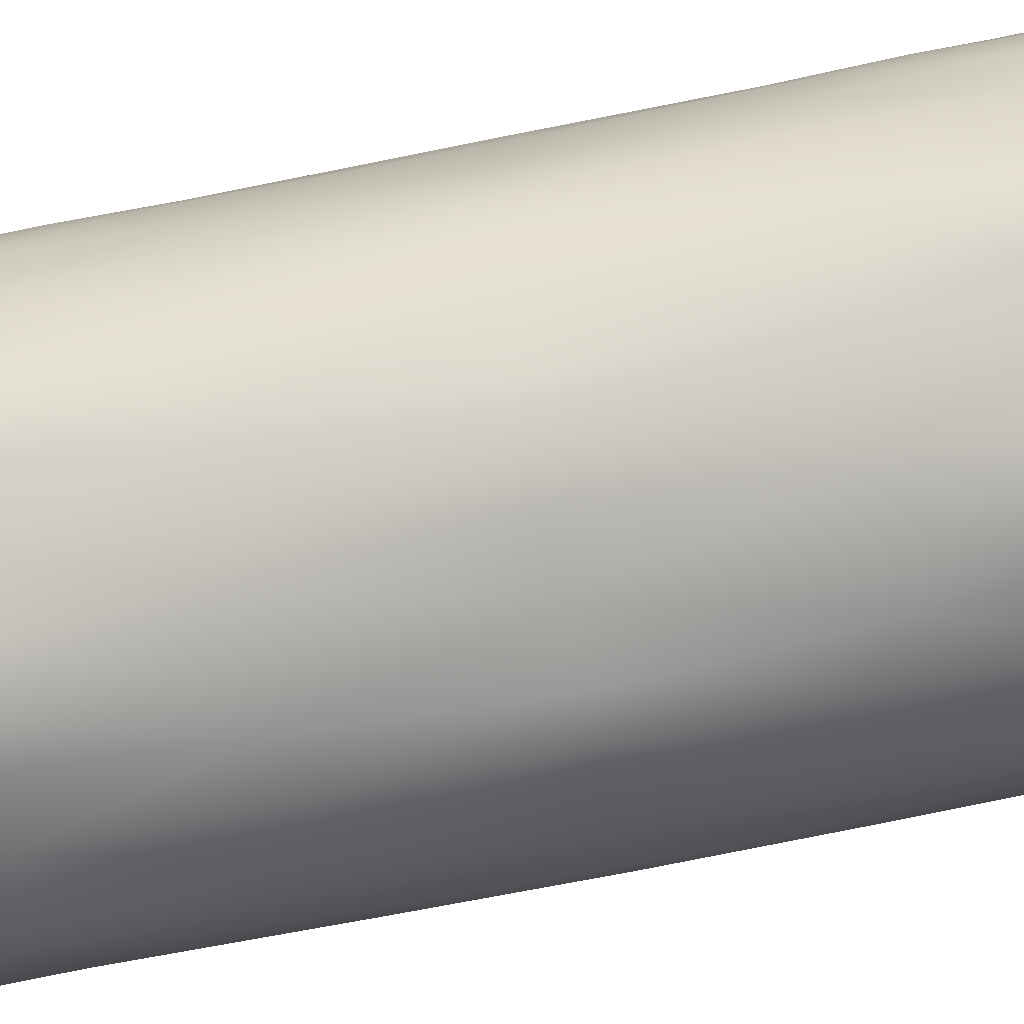
<metadata>
{"format":"obj","ext":"obj","renderer":"f3d","projection":"perspective","resolution":1024,"background":"white","views":[{"elev":-75.9,"azim":-78.8,"up":"+Y"}]}
</metadata>
<code>
v -0.3083 -0.3083 0.8302
v 0.3083 -0.3083 0.8302
v -0.3083 0.3083 0.8302
v 0.3083 0.3083 0.8302
v -0.3083 0.3083 -0.8264
v 0.3083 0.3083 -0.8264
v -0.3083 -0.3083 -0.8264
v 0.3083 -0.3083 -0.8264
v 0 -0.4284 0.8302
v -0 0.4284 0.8302
v 0 0.4284 -0.8264
v -0 -0.4284 -0.8264
v -0.4284 -0 0.8302
v 0.4284 0 0.8302
v -0.3085 0.3085 0.05181
v 0.3085 0.3085 0.05181
v -0.4284 0 -0.8264
v 0.4284 0 -0.8264
v -0.3085 -0.3085 0.05181
v 0.3085 -0.3085 0.05181
v -0 0.4289 0.05628
v -0 -0.4289 0.05628
v 0.4289 0 0.05628
v -0.4289 -0 0.05628
v -0.1702 -0.402 0.8483
v 0.1702 -0.402 0.8483
v -0.1702 0.402 0.8483
v 0.1702 0.402 0.8483
v -0.1702 0.402 -0.8483
v 0.1702 0.402 -0.8483
v -0.1702 -0.402 -0.8483
v 0.1702 -0.402 -0.8483
v -0.402 -0.1702 0.8483
v -0.402 0.1702 0.8483
v 0.402 -0.1702 0.8483
v 0.402 0.1702 0.8483
v -0.3125 0.3125 0.655
v -0.3125 0.3125 -0.6044
v 0.3125 0.3125 0.655
v 0.3125 0.3125 -0.6044
v -0.402 0.1702 -0.8483
v -0.402 -0.1702 -0.8483
v 0.402 0.1702 -0.8483
v 0.402 -0.1702 -0.8483
v -0.3125 -0.3125 -0.6044
v -0.3125 -0.3125 0.655
v 0.3125 -0.3125 -0.6044
v 0.3125 -0.3125 0.655
v 0 0.4336 0.6565
v 0.1707 0.4031 0.06352
v -0 0.4336 -0.6017
v -0.1707 0.4031 0.06554
v 0 -0.4336 -0.6017
v 0.1707 -0.4031 0.06554
v -0 -0.4336 0.6565
v -0.1707 -0.4031 0.06352
v 0.4031 -0.1707 0.06352
v 0.4336 -0 -0.6017
v 0.4031 0.1707 0.06554
v 0.4336 0 0.6565
v -0.4031 -0.1707 0.06554
v -0.4336 -0 0.6565
v -0.4031 0.1707 0.06352
v -0.4336 -0 -0.6017
v 0.1682 0.398 0.6455
v 0.1682 0.398 -0.5816
v -0.1682 0.398 -0.5797
v -0.1682 0.398 0.6455
v 0.1682 -0.398 -0.5797
v 0.1682 -0.398 0.6455
v -0.1682 -0.398 0.6455
v -0.1682 -0.398 -0.5816
v 0.398 -0.1682 -0.5816
v 0.398 0.1682 -0.5797
v 0.398 0.1682 0.6455
v 0.398 -0.1682 0.6455
v -0.398 -0.1682 0.6455
v -0.398 0.1682 0.6455
v -0.398 0.1682 -0.5816
v -0.398 -0.1682 -0.5797
v -0.2352 -0.3653 0.8405
v -0.09574 -0.4191 0.8405
v 0.09574 -0.4191 0.8405
v 0.2352 -0.3653 0.8405
v -0.2352 0.3653 0.8405
v -0.09574 0.4191 0.8405
v 0.09574 0.4191 0.8405
v 0.2352 0.3653 0.8405
v -0.2352 0.3653 -0.8396
v -0.09574 0.4191 -0.8379
v 0.09574 0.4191 -0.8396
v 0.2352 0.3653 -0.8385
v -0.2352 -0.3653 -0.8385
v -0.09574 -0.4191 -0.8396
v 0.09574 -0.4191 -0.8379
v 0.2352 -0.3653 -0.8396
v -0.3653 -0.2352 0.8405
v -0.4191 -0.09574 0.8405
v -0.4191 0.09574 0.8405
v -0.3653 0.2352 0.8405
v 0.3653 -0.2352 0.8405
v 0.4191 -0.09574 0.8405
v 0.4191 0.09574 0.8405
v 0.3653 0.2352 0.8405
v -0.3108 0.3108 0.764
v -0.3112 0.3112 0.4526
v -0.3112 0.3112 -0.3731
v -0.3108 0.3108 -0.7429
v 0.3108 0.3108 0.764
v 0.3112 0.3112 0.4526
v 0.3112 0.3112 -0.3731
v 0.3108 0.3108 -0.7431
v -0.3653 0.2352 -0.8385
v -0.4191 0.09574 -0.8396
v -0.4191 -0.09574 -0.8379
v -0.3653 -0.2352 -0.8396
v 0.3653 0.2352 -0.8396
v 0.4191 0.09574 -0.8379
v 0.4191 -0.09574 -0.8396
v 0.3653 -0.2352 -0.8385
v -0.3108 -0.3108 -0.7431
v -0.3112 -0.3112 -0.3731
v -0.3112 -0.3112 0.4526
v -0.3108 -0.3108 0.764
v 0.3108 -0.3108 -0.7431
v 0.3112 -0.3112 -0.3731
v 0.3112 -0.3112 0.4526
v 0.3108 -0.3108 0.764
v -0 0.4321 0.4558
v -0 0.4315 0.764
v 0.103 0.4209 0.0492
v 0.2316 0.3714 0.06352
v -0 0.4321 -0.3692
v 0 0.4315 -0.7411
v -0.103 0.4209 0.06648
v -0.2316 0.3714 0.04783
v -0 -0.4321 -0.3692
v -0 -0.4315 -0.7411
v 0.103 -0.4209 0.06648
v 0.2316 -0.3714 0.04783
v -0 -0.4321 0.4558
v 0 -0.4315 0.764
v -0.103 -0.4209 0.0492
v -0.2316 -0.3714 0.06352
v 0.4209 -0.103 0.0492
v 0.3714 -0.2316 0.06352
v 0.4321 -0 -0.3692
v 0.4315 -0 -0.7411
v 0.4209 0.103 0.06648
v 0.3714 0.2316 0.04783
v 0.4321 0 0.4558
v 0.4315 0 0.764
v -0.4209 -0.103 0.06648
v -0.3714 -0.2316 0.04783
v -0.4321 -0 0.4558
v -0.4315 -0 0.764
v -0.4209 0.103 0.0492
v -0.3714 0.2316 0.06352
v -0.4321 -0 -0.3692
v -0.4315 -0 -0.7411
v 0.1693 0.4001 0.8014
v 0.259 0.3539 0.6525
v 0.1699 0.4014 0.3448
v 0.06992 0.4264 0.6516
v 0.259 0.3539 -0.5921
v 0.1693 0.4001 -0.7944
v 0.06992 0.4264 -0.6009
v 0.1699 0.4014 -0.2311
v -0.1693 0.4001 -0.7936
v -0.259 0.3539 -0.602
v -0.1699 0.4014 -0.2289
v -0.06992 0.4264 -0.5889
v -0.259 0.3539 0.65
v -0.1693 0.4001 0.8014
v -0.06992 0.4264 0.6541
v -0.1699 0.4014 0.3461
v 0.1693 -0.4001 -0.7936
v 0.259 -0.3539 -0.602
v 0.1699 -0.4014 -0.2289
v 0.06992 -0.4264 -0.5889
v 0.259 -0.3539 0.65
v 0.1693 -0.4001 0.8014
v 0.06992 -0.4264 0.6541
v 0.1699 -0.4014 0.3461
v -0.1693 -0.4001 0.8014
v -0.259 -0.3539 0.6525
v -0.1699 -0.4014 0.3448
v -0.06992 -0.4264 0.6516
v -0.259 -0.3539 -0.5921
v -0.1693 -0.4001 -0.7944
v -0.06992 -0.4264 -0.6009
v -0.1699 -0.4014 -0.2311
v 0.3539 -0.259 -0.5921
v 0.4001 -0.1693 -0.7944
v 0.4264 -0.06992 -0.6009
v 0.4014 -0.1699 -0.2311
v 0.4001 0.1693 -0.7936
v 0.3539 0.259 -0.602
v 0.4014 0.1699 -0.2289
v 0.4264 0.06992 -0.5889
v 0.3539 0.259 0.65
v 0.4001 0.1693 0.8014
v 0.4264 0.06992 0.6541
v 0.4014 0.1699 0.3461
v 0.4001 -0.1693 0.8014
v 0.3539 -0.259 0.6525
v 0.4014 -0.1699 0.3448
v 0.4264 -0.06992 0.6516
v -0.3539 -0.259 0.65
v -0.4001 -0.1693 0.8014
v -0.4264 -0.06992 0.6541
v -0.4014 -0.1699 0.3461
v -0.4001 0.1693 0.8014
v -0.3539 0.259 0.6525
v -0.4014 0.1699 0.3448
v -0.4264 0.06992 0.6516
v -0.3539 0.259 -0.5921
v -0.4001 0.1693 -0.7944
v -0.4264 0.06992 -0.6009
v -0.4014 0.1699 -0.2311
v -0.4001 -0.1693 -0.7936
v -0.3539 -0.259 -0.602
v -0.4014 -0.1699 -0.2289
v -0.4264 -0.06992 -0.5889
v 0.2443 0.3606 0.7758
v 0.2444 0.3615 0.4095
v 0.08624 0.4223 0.3852
v 0.0856 0.4217 0.7758
v 0.2443 0.3606 -0.7602
v 0.0856 0.4217 -0.7639
v 0.08624 0.4223 -0.3041
v 0.2444 0.3615 -0.2951
v -0.2443 0.3606 -0.7639
v -0.2444 0.3615 -0.3065
v -0.08624 0.4223 -0.2908
v -0.0856 0.4217 -0.7586
v -0.2443 0.3606 0.7758
v -0.0856 0.4217 0.7758
v -0.08624 0.4223 0.4129
v -0.2444 0.3615 0.3815
v 0.2443 -0.3606 -0.7639
v 0.2444 -0.3615 -0.3065
v 0.08624 -0.4223 -0.2908
v 0.0856 -0.4217 -0.7586
v 0.2443 -0.3606 0.7758
v 0.0856 -0.4217 0.7758
v 0.08624 -0.4223 0.4129
v 0.2444 -0.3615 0.3815
v -0.2443 -0.3606 0.7758
v -0.2444 -0.3615 0.4095
v -0.08624 -0.4223 0.3852
v -0.0856 -0.4217 0.7758
v -0.2443 -0.3606 -0.7602
v -0.0856 -0.4217 -0.7639
v -0.08624 -0.4223 -0.3041
v -0.2444 -0.3615 -0.2951
v 0.3606 -0.2443 -0.7602
v 0.4217 -0.0856 -0.7639
v 0.4223 -0.08624 -0.3041
v 0.3615 -0.2444 -0.2951
v 0.3606 0.2443 -0.7639
v 0.3615 0.2444 -0.3065
v 0.4223 0.08624 -0.2908
v 0.4217 0.0856 -0.7586
v 0.3606 0.2443 0.7758
v 0.4217 0.0856 0.7758
v 0.4223 0.08624 0.4129
v 0.3615 0.2444 0.3815
v 0.3606 -0.2443 0.7758
v 0.3615 -0.2444 0.4095
v 0.4223 -0.08624 0.3852
v 0.4217 -0.0856 0.7758
v -0.3606 -0.2443 0.7758
v -0.4217 -0.0856 0.7758
v -0.4223 -0.08624 0.4129
v -0.3615 -0.2444 0.3815
v -0.3606 0.2443 0.7758
v -0.3615 0.2444 0.4095
v -0.4223 0.08624 0.3852
v -0.4217 0.0856 0.7758
v -0.3606 0.2443 -0.7602
v -0.4217 0.0856 -0.7639
v -0.4223 0.08624 -0.3041
v -0.3615 0.2444 -0.2951
v -0.3606 -0.2443 -0.7639
v -0.3615 -0.2444 -0.3065
v -0.4223 -0.08624 -0.2908
v -0.4217 -0.0856 -0.7586
v 0.2088 0.3838 0.8256
v 0.2815 0.3393 0.7446
v 0.2814 0.3395 0.532
v 0.209 0.3857 0.251
v 0.1301 0.4158 0.2354
v 0.04297 0.4313 0.5499
v 0.04268 0.4312 0.7459
v 0.1287 0.4143 0.8256
v 0.2815 0.3393 -0.7043
v 0.2088 0.3838 -0.818
v 0.1287 0.4143 -0.8189
v 0.04268 0.4312 -0.7081
v 0.04297 0.4313 -0.4706
v 0.1301 0.4158 -0.1362
v 0.209 0.3857 -0.1183
v 0.2814 0.3395 -0.4655
v -0.2088 0.3838 -0.8189
v -0.2815 0.3393 -0.709
v -0.2814 0.3395 -0.4706
v -0.209 0.3857 -0.1242
v -0.1301 0.4158 -0.1151
v -0.04297 0.4313 -0.4613
v -0.04268 0.4312 -0.702
v -0.1287 0.4143 -0.818
v -0.2815 0.3393 0.7446
v -0.2088 0.3838 0.8256
v -0.1287 0.4143 0.8256
v -0.04268 0.4312 0.7459
v -0.04297 0.4313 0.5346
v -0.1301 0.4158 0.254
v -0.209 0.3857 0.2354
v -0.2814 0.3395 0.5465
v 0.2088 -0.3838 -0.8189
v 0.2815 -0.3393 -0.709
v 0.2814 -0.3395 -0.4735
v 0.209 -0.3857 -0.1242
v 0.1301 -0.4158 -0.1151
v 0.04297 -0.4313 -0.4613
v 0.04268 -0.4312 -0.702
v 0.1287 -0.4143 -0.818
v 0.2815 -0.3393 0.7446
v 0.2088 -0.3838 0.8256
v 0.1287 -0.4143 0.8256
v 0.04268 -0.4312 0.7459
v 0.04297 -0.4313 0.5346
v 0.1301 -0.4158 0.254
v 0.209 -0.3857 0.2354
v 0.2814 -0.3395 0.5465
v -0.2088 -0.3838 0.8256
v -0.2815 -0.3393 0.7446
v -0.2814 -0.3395 0.532
v -0.209 -0.3857 0.251
v -0.1301 -0.4158 0.2354
v -0.04297 -0.4313 0.5499
v -0.04268 -0.4312 0.7459
v -0.1287 -0.4143 0.8256
v -0.2815 -0.3393 -0.7043
v -0.2088 -0.3838 -0.818
v -0.1287 -0.4143 -0.8189
v -0.04268 -0.4312 -0.7081
v -0.04297 -0.4313 -0.4706
v -0.1301 -0.4158 -0.1362
v -0.209 -0.3857 -0.1183
v -0.2814 -0.3395 -0.4655
v 0.3393 -0.2815 -0.7043
v 0.3838 -0.2088 -0.818
v 0.4143 -0.1287 -0.8189
v 0.4312 -0.04268 -0.7081
v 0.4313 -0.04297 -0.4706
v 0.4158 -0.1301 -0.1362
v 0.3857 -0.209 -0.1183
v 0.3395 -0.2814 -0.4655
v 0.3838 0.2088 -0.8189
v 0.3393 0.2815 -0.709
v 0.3395 0.2814 -0.4735
v 0.3857 0.209 -0.1242
v 0.4158 0.1301 -0.1151
v 0.4313 0.04297 -0.4613
v 0.4312 0.04268 -0.702
v 0.4143 0.1287 -0.818
v 0.3393 0.2815 0.7446
v 0.3838 0.2088 0.8256
v 0.4143 0.1287 0.8256
v 0.4312 0.04268 0.7459
v 0.4313 0.04297 0.5346
v 0.4158 0.1301 0.254
v 0.3857 0.209 0.2354
v 0.3395 0.2814 0.5465
v 0.3838 -0.2088 0.8256
v 0.3393 -0.2815 0.7446
v 0.3395 -0.2814 0.532
v 0.3857 -0.209 0.251
v 0.4158 -0.1301 0.2354
v 0.4313 -0.04297 0.5499
v 0.4312 -0.04268 0.7459
v 0.4143 -0.1287 0.8256
v -0.3393 -0.2815 0.7446
v -0.3838 -0.2088 0.8256
v -0.4143 -0.1287 0.8256
v -0.4312 -0.04268 0.7459
v -0.4313 -0.04297 0.5346
v -0.4158 -0.1301 0.254
v -0.3857 -0.209 0.2354
v -0.3395 -0.2814 0.5465
v -0.3838 0.2088 0.8256
v -0.3393 0.2815 0.7446
v -0.3395 0.2814 0.532
v -0.3857 0.209 0.251
v -0.4158 0.1301 0.2354
v -0.4313 0.04297 0.5499
v -0.4312 0.04268 0.7459
v -0.4143 0.1287 0.8256
v -0.3393 0.2815 -0.7043
v -0.3838 0.2088 -0.818
v -0.4143 0.1287 -0.8189
v -0.4312 0.04268 -0.7075
v -0.4313 0.04297 -0.4683
v -0.4158 0.1301 -0.1362
v -0.3857 0.209 -0.1183
v -0.3395 0.2814 -0.4655
v -0.3838 -0.2088 -0.8189
v -0.3393 -0.2815 -0.709
v -0.3395 -0.2814 -0.4735
v -0.3857 -0.209 -0.1242
v -0.4158 -0.1301 -0.1151
v -0.4313 -0.04297 -0.4613
v -0.4312 -0.04268 -0.7018
v -0.4143 -0.1287 -0.818
f 4 88 225
f 88 289 225
f 65 225 161
f 225 289 161
f 161 289 28
f 289 88 28
f 4 225 109
f 225 290 109
f 109 290 39
f 290 162 39
f 65 162 225
f 162 290 225
f 16 110 226
f 110 291 226
f 65 226 162
f 226 291 162
f 162 291 39
f 291 110 39
f 16 226 132
f 226 292 132
f 132 292 50
f 292 163 50
f 65 163 226
f 163 292 226
f 21 131 227
f 131 293 227
f 65 227 163
f 227 293 163
f 163 293 50
f 293 131 50
f 21 227 129
f 227 294 129
f 129 294 49
f 294 164 49
f 65 164 227
f 164 294 227
f 10 130 228
f 130 295 228
f 65 228 164
f 228 295 164
f 164 295 49
f 295 130 49
f 10 228 87
f 228 296 87
f 87 296 28
f 296 161 28
f 65 161 228
f 161 296 228
f 6 112 229
f 112 297 229
f 66 229 165
f 229 297 165
f 165 297 40
f 297 112 40
f 6 229 92
f 229 298 92
f 92 298 30
f 298 166 30
f 66 166 229
f 166 298 229
f 11 91 230
f 91 299 230
f 66 230 166
f 230 299 166
f 166 299 30
f 299 91 30
f 11 230 134
f 230 300 134
f 134 300 51
f 300 167 51
f 66 167 230
f 167 300 230
f 21 133 231
f 133 301 231
f 66 231 167
f 231 301 167
f 167 301 51
f 301 133 51
f 21 231 131
f 231 302 131
f 131 302 50
f 302 168 50
f 66 168 231
f 168 302 231
f 16 132 232
f 132 303 232
f 66 232 168
f 232 303 168
f 168 303 50
f 303 132 50
f 16 232 111
f 232 304 111
f 111 304 40
f 304 165 40
f 66 165 232
f 165 304 232
f 5 89 233
f 89 305 233
f 67 233 169
f 233 305 169
f 169 305 29
f 305 89 29
f 5 233 108
f 233 306 108
f 108 306 38
f 306 170 38
f 67 170 233
f 170 306 233
f 15 107 234
f 107 307 234
f 67 234 170
f 234 307 170
f 170 307 38
f 307 107 38
f 15 234 136
f 234 308 136
f 136 308 52
f 308 171 52
f 67 171 234
f 171 308 234
f 21 135 235
f 135 309 235
f 67 235 171
f 235 309 171
f 171 309 52
f 309 135 52
f 21 235 133
f 235 310 133
f 133 310 51
f 310 172 51
f 67 172 235
f 172 310 235
f 11 134 236
f 134 311 236
f 67 236 172
f 236 311 172
f 172 311 51
f 311 134 51
f 11 236 90
f 236 312 90
f 90 312 29
f 312 169 29
f 67 169 236
f 169 312 236
f 3 105 237
f 105 313 237
f 68 237 173
f 237 313 173
f 173 313 37
f 313 105 37
f 3 237 85
f 237 314 85
f 85 314 27
f 314 174 27
f 68 174 237
f 174 314 237
f 10 86 238
f 86 315 238
f 68 238 174
f 238 315 174
f 174 315 27
f 315 86 27
f 10 238 130
f 238 316 130
f 130 316 49
f 316 175 49
f 68 175 238
f 175 316 238
f 21 129 239
f 129 317 239
f 68 239 175
f 239 317 175
f 175 317 49
f 317 129 49
f 21 239 135
f 239 318 135
f 135 318 52
f 318 176 52
f 68 176 239
f 176 318 239
f 15 136 240
f 136 319 240
f 68 240 176
f 240 319 176
f 176 319 52
f 319 136 52
f 15 240 106
f 240 320 106
f 106 320 37
f 320 173 37
f 68 173 240
f 173 320 240
f 8 96 241
f 96 321 241
f 69 241 177
f 241 321 177
f 177 321 32
f 321 96 32
f 8 241 125
f 241 322 125
f 125 322 47
f 322 178 47
f 69 178 241
f 178 322 241
f 20 126 242
f 126 323 242
f 69 242 178
f 242 323 178
f 178 323 47
f 323 126 47
f 20 242 140
f 242 324 140
f 140 324 54
f 324 179 54
f 69 179 242
f 179 324 242
f 22 139 243
f 139 325 243
f 69 243 179
f 243 325 179
f 179 325 54
f 325 139 54
f 22 243 137
f 243 326 137
f 137 326 53
f 326 180 53
f 69 180 243
f 180 326 243
f 12 138 244
f 138 327 244
f 69 244 180
f 244 327 180
f 180 327 53
f 327 138 53
f 12 244 95
f 244 328 95
f 95 328 32
f 328 177 32
f 69 177 244
f 177 328 244
f 2 128 245
f 128 329 245
f 70 245 181
f 245 329 181
f 181 329 48
f 329 128 48
f 2 245 84
f 245 330 84
f 84 330 26
f 330 182 26
f 70 182 245
f 182 330 245
f 9 83 246
f 83 331 246
f 70 246 182
f 246 331 182
f 182 331 26
f 331 83 26
f 9 246 142
f 246 332 142
f 142 332 55
f 332 183 55
f 70 183 246
f 183 332 246
f 22 141 247
f 141 333 247
f 70 247 183
f 247 333 183
f 183 333 55
f 333 141 55
f 22 247 139
f 247 334 139
f 139 334 54
f 334 184 54
f 70 184 247
f 184 334 247
f 20 140 248
f 140 335 248
f 70 248 184
f 248 335 184
f 184 335 54
f 335 140 54
f 20 248 127
f 248 336 127
f 127 336 48
f 336 181 48
f 70 181 248
f 181 336 248
f 1 81 249
f 81 337 249
f 71 249 185
f 249 337 185
f 185 337 25
f 337 81 25
f 1 249 124
f 249 338 124
f 124 338 46
f 338 186 46
f 71 186 249
f 186 338 249
f 19 123 250
f 123 339 250
f 71 250 186
f 250 339 186
f 186 339 46
f 339 123 46
f 19 250 144
f 250 340 144
f 144 340 56
f 340 187 56
f 71 187 250
f 187 340 250
f 22 143 251
f 143 341 251
f 71 251 187
f 251 341 187
f 187 341 56
f 341 143 56
f 22 251 141
f 251 342 141
f 141 342 55
f 342 188 55
f 71 188 251
f 188 342 251
f 9 142 252
f 142 343 252
f 71 252 188
f 252 343 188
f 188 343 55
f 343 142 55
f 9 252 82
f 252 344 82
f 82 344 25
f 344 185 25
f 71 185 252
f 185 344 252
f 7 121 253
f 121 345 253
f 72 253 189
f 253 345 189
f 189 345 45
f 345 121 45
f 7 253 93
f 253 346 93
f 93 346 31
f 346 190 31
f 72 190 253
f 190 346 253
f 12 94 254
f 94 347 254
f 72 254 190
f 254 347 190
f 190 347 31
f 347 94 31
f 12 254 138
f 254 348 138
f 138 348 53
f 348 191 53
f 72 191 254
f 191 348 254
f 22 137 255
f 137 349 255
f 72 255 191
f 255 349 191
f 191 349 53
f 349 137 53
f 22 255 143
f 255 350 143
f 143 350 56
f 350 192 56
f 72 192 255
f 192 350 255
f 19 144 256
f 144 351 256
f 72 256 192
f 256 351 192
f 192 351 56
f 351 144 56
f 19 256 122
f 256 352 122
f 122 352 45
f 352 189 45
f 72 189 256
f 189 352 256
f 8 125 257
f 125 353 257
f 73 257 193
f 257 353 193
f 193 353 47
f 353 125 47
f 8 257 120
f 257 354 120
f 120 354 44
f 354 194 44
f 73 194 257
f 194 354 257
f 18 119 258
f 119 355 258
f 73 258 194
f 258 355 194
f 194 355 44
f 355 119 44
f 18 258 148
f 258 356 148
f 148 356 58
f 356 195 58
f 73 195 258
f 195 356 258
f 23 147 259
f 147 357 259
f 73 259 195
f 259 357 195
f 195 357 58
f 357 147 58
f 23 259 145
f 259 358 145
f 145 358 57
f 358 196 57
f 73 196 259
f 196 358 259
f 20 146 260
f 146 359 260
f 73 260 196
f 260 359 196
f 196 359 57
f 359 146 57
f 20 260 126
f 260 360 126
f 126 360 47
f 360 193 47
f 73 193 260
f 193 360 260
f 6 117 261
f 117 361 261
f 74 261 197
f 261 361 197
f 197 361 43
f 361 117 43
f 6 261 112
f 261 362 112
f 112 362 40
f 362 198 40
f 74 198 261
f 198 362 261
f 16 111 262
f 111 363 262
f 74 262 198
f 262 363 198
f 198 363 40
f 363 111 40
f 16 262 150
f 262 364 150
f 150 364 59
f 364 199 59
f 74 199 262
f 199 364 262
f 23 149 263
f 149 365 263
f 74 263 199
f 263 365 199
f 199 365 59
f 365 149 59
f 23 263 147
f 263 366 147
f 147 366 58
f 366 200 58
f 74 200 263
f 200 366 263
f 18 148 264
f 148 367 264
f 74 264 200
f 264 367 200
f 200 367 58
f 367 148 58
f 18 264 118
f 264 368 118
f 118 368 43
f 368 197 43
f 74 197 264
f 197 368 264
f 4 109 265
f 109 369 265
f 75 265 201
f 265 369 201
f 201 369 39
f 369 109 39
f 4 265 104
f 265 370 104
f 104 370 36
f 370 202 36
f 75 202 265
f 202 370 265
f 14 103 266
f 103 371 266
f 75 266 202
f 266 371 202
f 202 371 36
f 371 103 36
f 14 266 152
f 266 372 152
f 152 372 60
f 372 203 60
f 75 203 266
f 203 372 266
f 23 151 267
f 151 373 267
f 75 267 203
f 267 373 203
f 203 373 60
f 373 151 60
f 23 267 149
f 267 374 149
f 149 374 59
f 374 204 59
f 75 204 267
f 204 374 267
f 16 150 268
f 150 375 268
f 75 268 204
f 268 375 204
f 204 375 59
f 375 150 59
f 16 268 110
f 268 376 110
f 110 376 39
f 376 201 39
f 75 201 268
f 201 376 268
f 2 101 269
f 101 377 269
f 76 269 205
f 269 377 205
f 205 377 35
f 377 101 35
f 2 269 128
f 269 378 128
f 128 378 48
f 378 206 48
f 76 206 269
f 206 378 269
f 20 127 270
f 127 379 270
f 76 270 206
f 270 379 206
f 206 379 48
f 379 127 48
f 20 270 146
f 270 380 146
f 146 380 57
f 380 207 57
f 76 207 270
f 207 380 270
f 23 145 271
f 145 381 271
f 76 271 207
f 271 381 207
f 207 381 57
f 381 145 57
f 23 271 151
f 271 382 151
f 151 382 60
f 382 208 60
f 76 208 271
f 208 382 271
f 14 152 272
f 152 383 272
f 76 272 208
f 272 383 208
f 208 383 60
f 383 152 60
f 14 272 102
f 272 384 102
f 102 384 35
f 384 205 35
f 76 205 272
f 205 384 272
f 1 124 273
f 124 385 273
f 77 273 209
f 273 385 209
f 209 385 46
f 385 124 46
f 1 273 97
f 273 386 97
f 97 386 33
f 386 210 33
f 77 210 273
f 210 386 273
f 13 98 274
f 98 387 274
f 77 274 210
f 274 387 210
f 210 387 33
f 387 98 33
f 13 274 156
f 274 388 156
f 156 388 62
f 388 211 62
f 77 211 274
f 211 388 274
f 24 155 275
f 155 389 275
f 77 275 211
f 275 389 211
f 211 389 62
f 389 155 62
f 24 275 153
f 275 390 153
f 153 390 61
f 390 212 61
f 77 212 275
f 212 390 275
f 19 154 276
f 154 391 276
f 77 276 212
f 276 391 212
f 212 391 61
f 391 154 61
f 19 276 123
f 276 392 123
f 123 392 46
f 392 209 46
f 77 209 276
f 209 392 276
f 3 100 277
f 100 393 277
f 78 277 213
f 277 393 213
f 213 393 34
f 393 100 34
f 3 277 105
f 277 394 105
f 105 394 37
f 394 214 37
f 78 214 277
f 214 394 277
f 15 106 278
f 106 395 278
f 78 278 214
f 278 395 214
f 214 395 37
f 395 106 37
f 15 278 158
f 278 396 158
f 158 396 63
f 396 215 63
f 78 215 278
f 215 396 278
f 24 157 279
f 157 397 279
f 78 279 215
f 279 397 215
f 215 397 63
f 397 157 63
f 24 279 155
f 279 398 155
f 155 398 62
f 398 216 62
f 78 216 279
f 216 398 279
f 13 156 280
f 156 399 280
f 78 280 216
f 280 399 216
f 216 399 62
f 399 156 62
f 13 280 99
f 280 400 99
f 99 400 34
f 400 213 34
f 78 213 280
f 213 400 280
f 5 108 281
f 108 401 281
f 79 281 217
f 281 401 217
f 217 401 38
f 401 108 38
f 5 281 113
f 281 402 113
f 113 402 41
f 402 218 41
f 79 218 281
f 218 402 281
f 17 114 282
f 114 403 282
f 79 282 218
f 282 403 218
f 218 403 41
f 403 114 41
f 17 282 160
f 282 404 160
f 160 404 64
f 404 219 64
f 79 219 282
f 219 404 282
f 24 159 283
f 159 405 283
f 79 283 219
f 283 405 219
f 219 405 64
f 405 159 64
f 24 283 157
f 283 406 157
f 157 406 63
f 406 220 63
f 79 220 283
f 220 406 283
f 15 158 284
f 158 407 284
f 79 284 220
f 284 407 220
f 220 407 63
f 407 158 63
f 15 284 107
f 284 408 107
f 107 408 38
f 408 217 38
f 79 217 284
f 217 408 284
f 7 116 285
f 116 409 285
f 80 285 221
f 285 409 221
f 221 409 42
f 409 116 42
f 7 285 121
f 285 410 121
f 121 410 45
f 410 222 45
f 80 222 285
f 222 410 285
f 19 122 286
f 122 411 286
f 80 286 222
f 286 411 222
f 222 411 45
f 411 122 45
f 19 286 154
f 286 412 154
f 154 412 61
f 412 223 61
f 80 223 286
f 223 412 286
f 24 153 287
f 153 413 287
f 80 287 223
f 287 413 223
f 223 413 61
f 413 153 61
f 24 287 159
f 287 414 159
f 159 414 64
f 414 224 64
f 80 224 287
f 224 414 287
f 17 160 288
f 160 415 288
f 80 288 224
f 288 415 224
f 224 415 64
f 415 160 64
f 17 288 115
f 288 416 115
f 115 416 42
f 416 221 42
f 80 221 288
f 221 416 288

</code>
